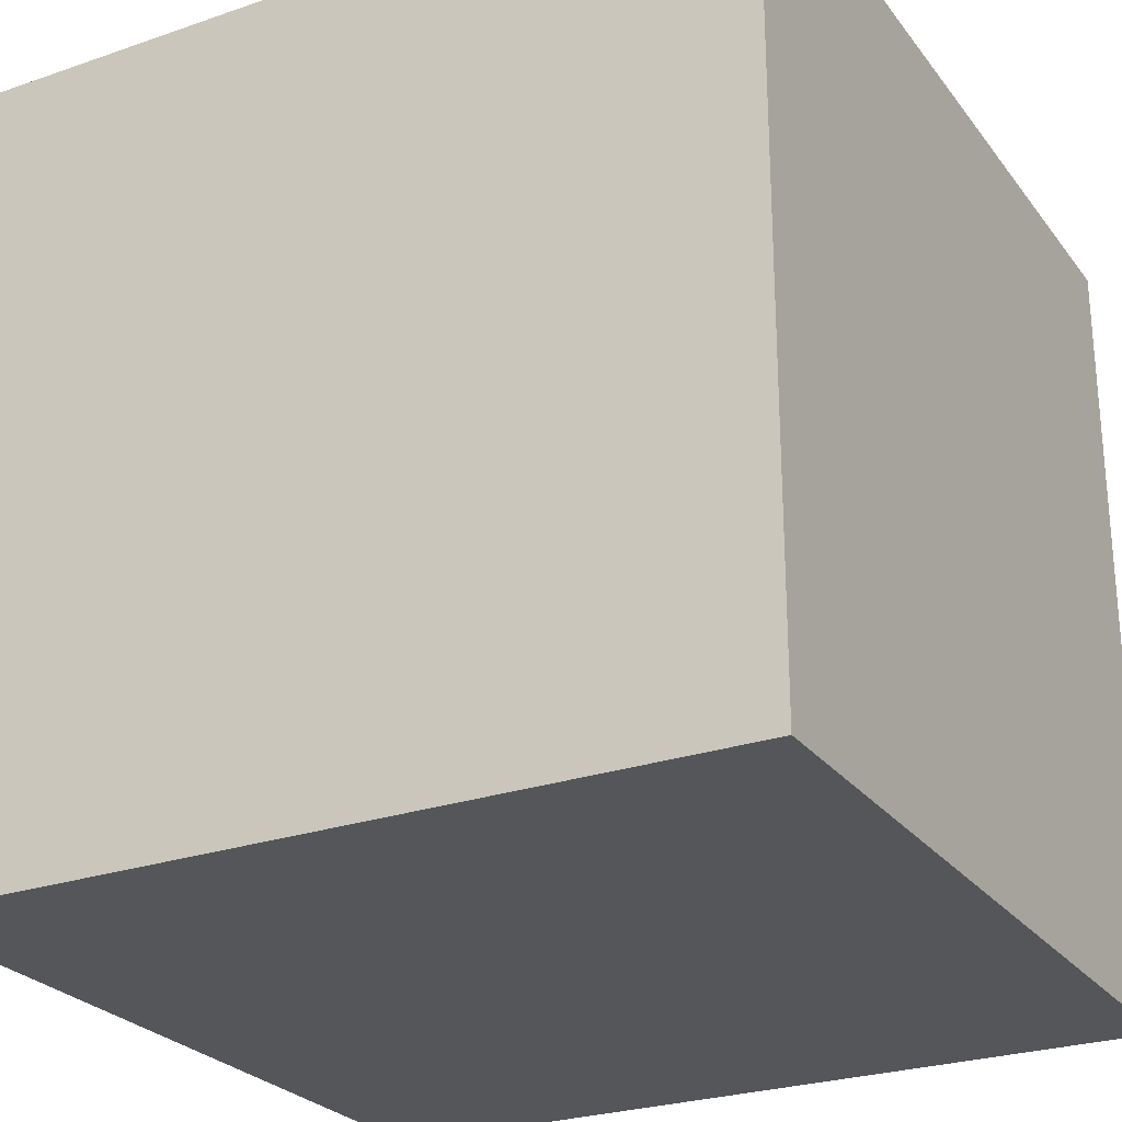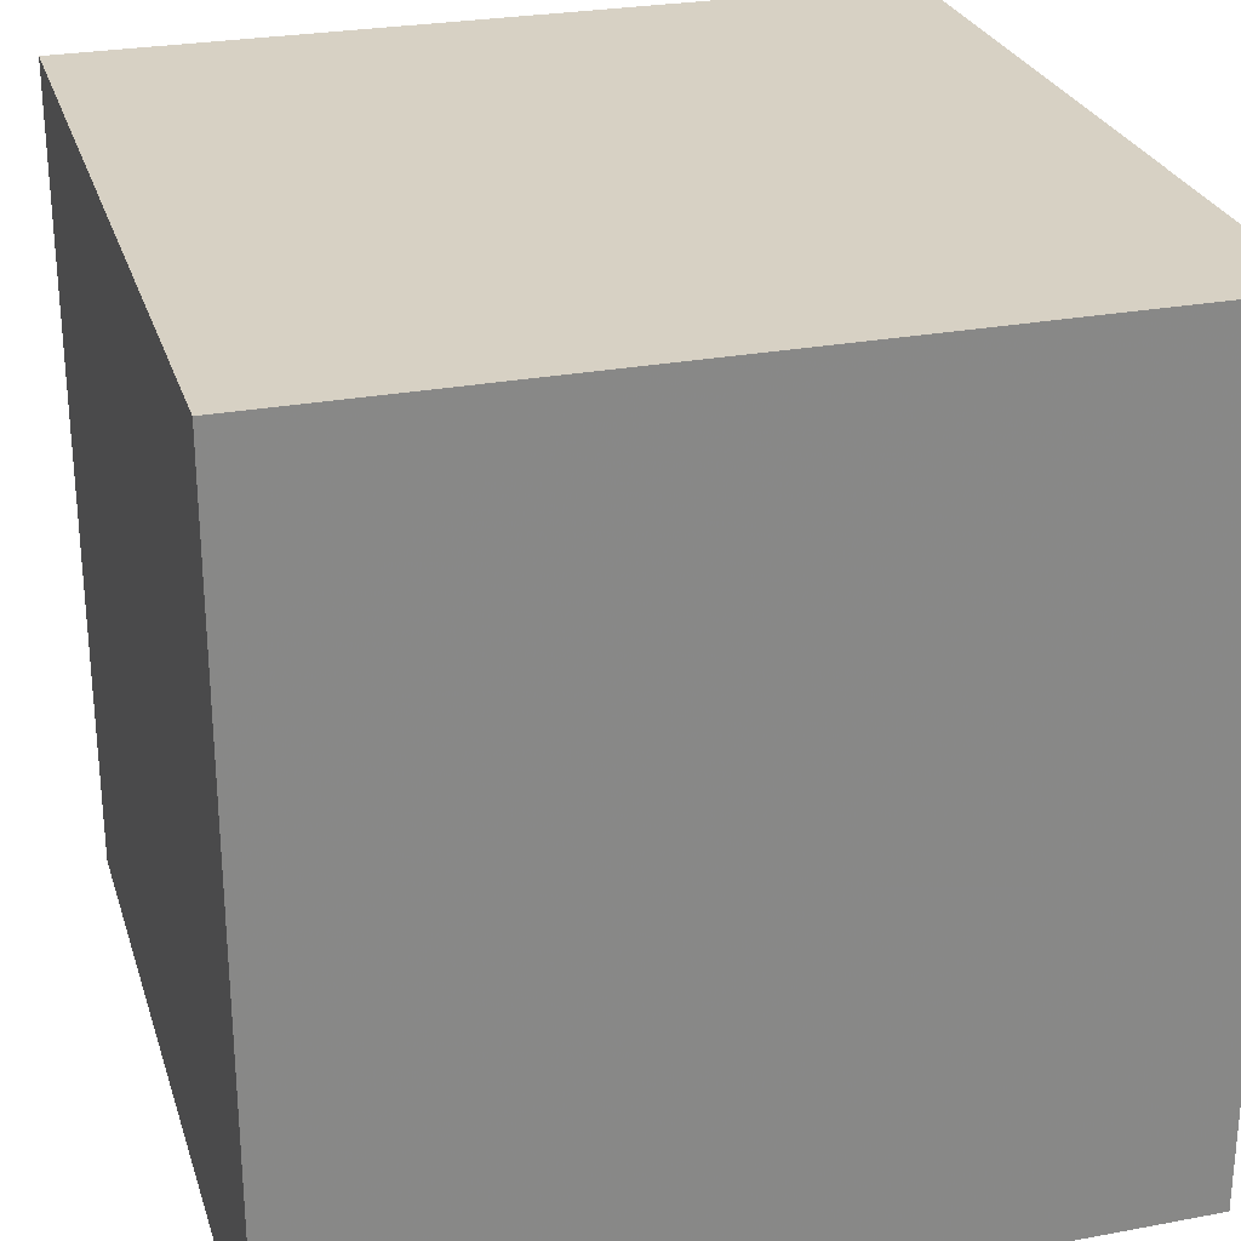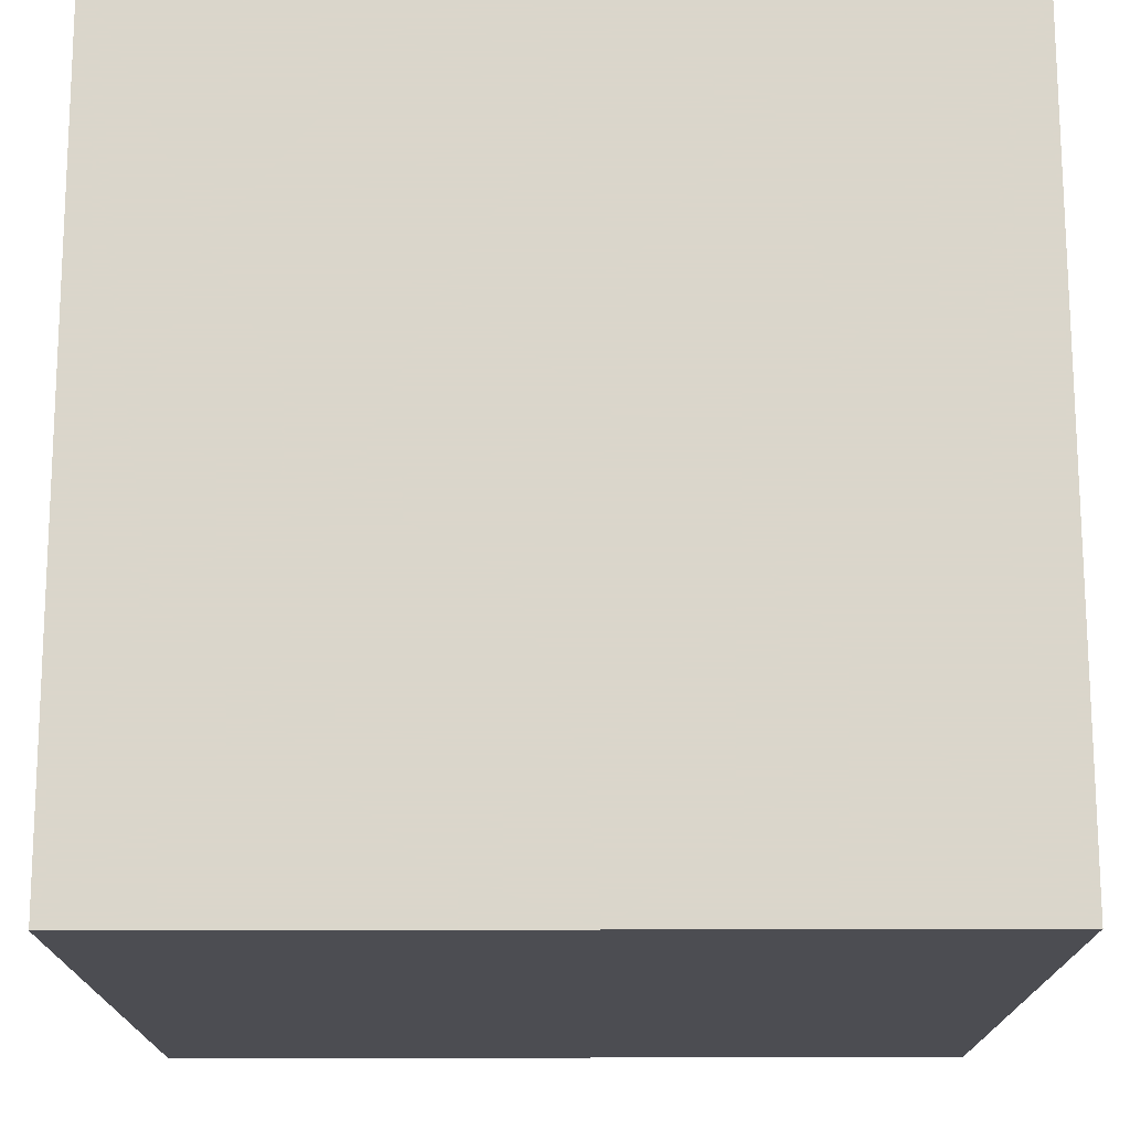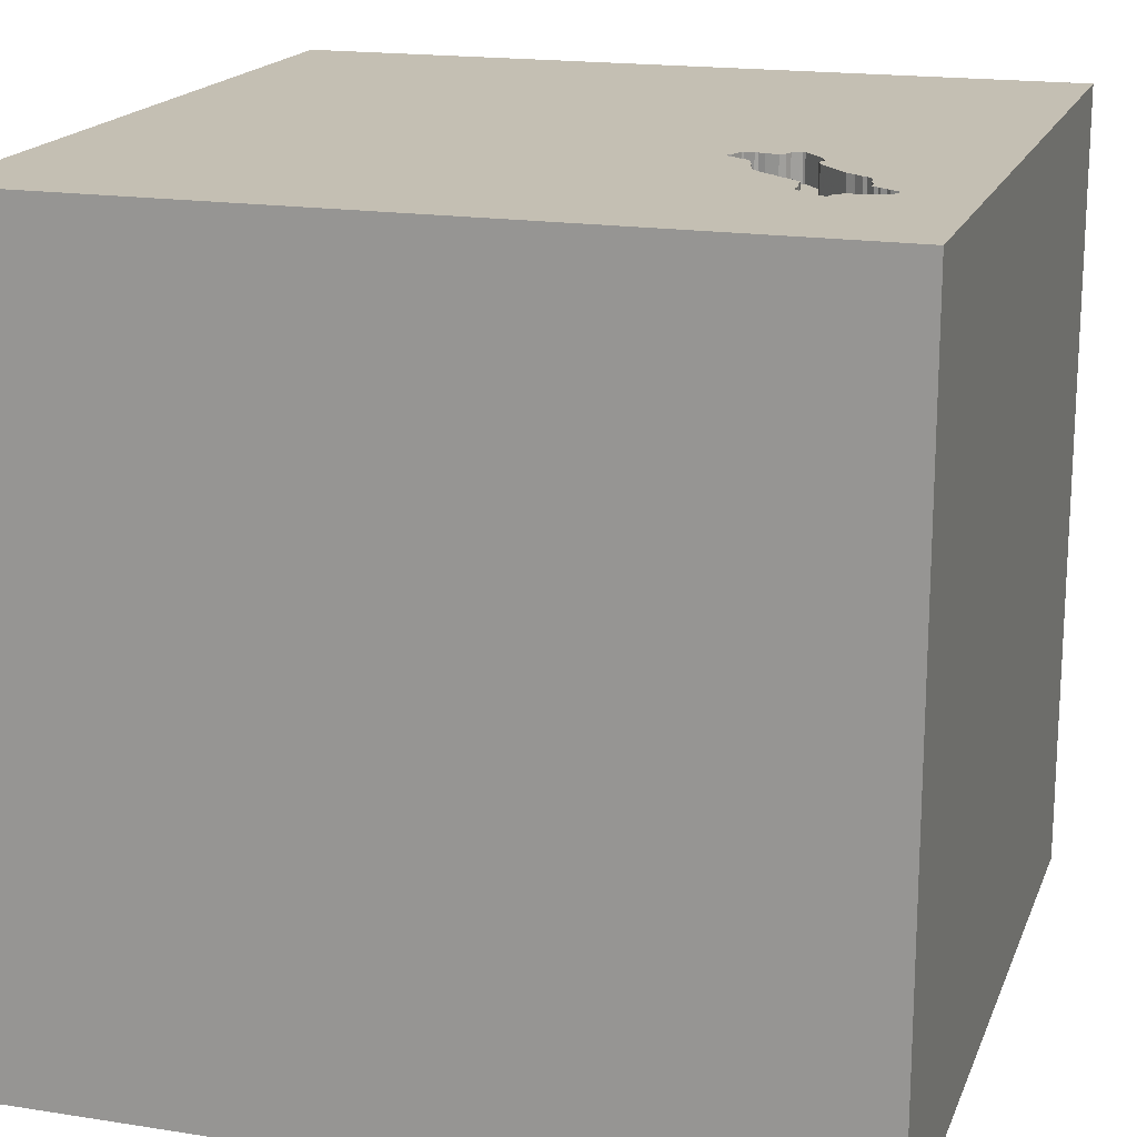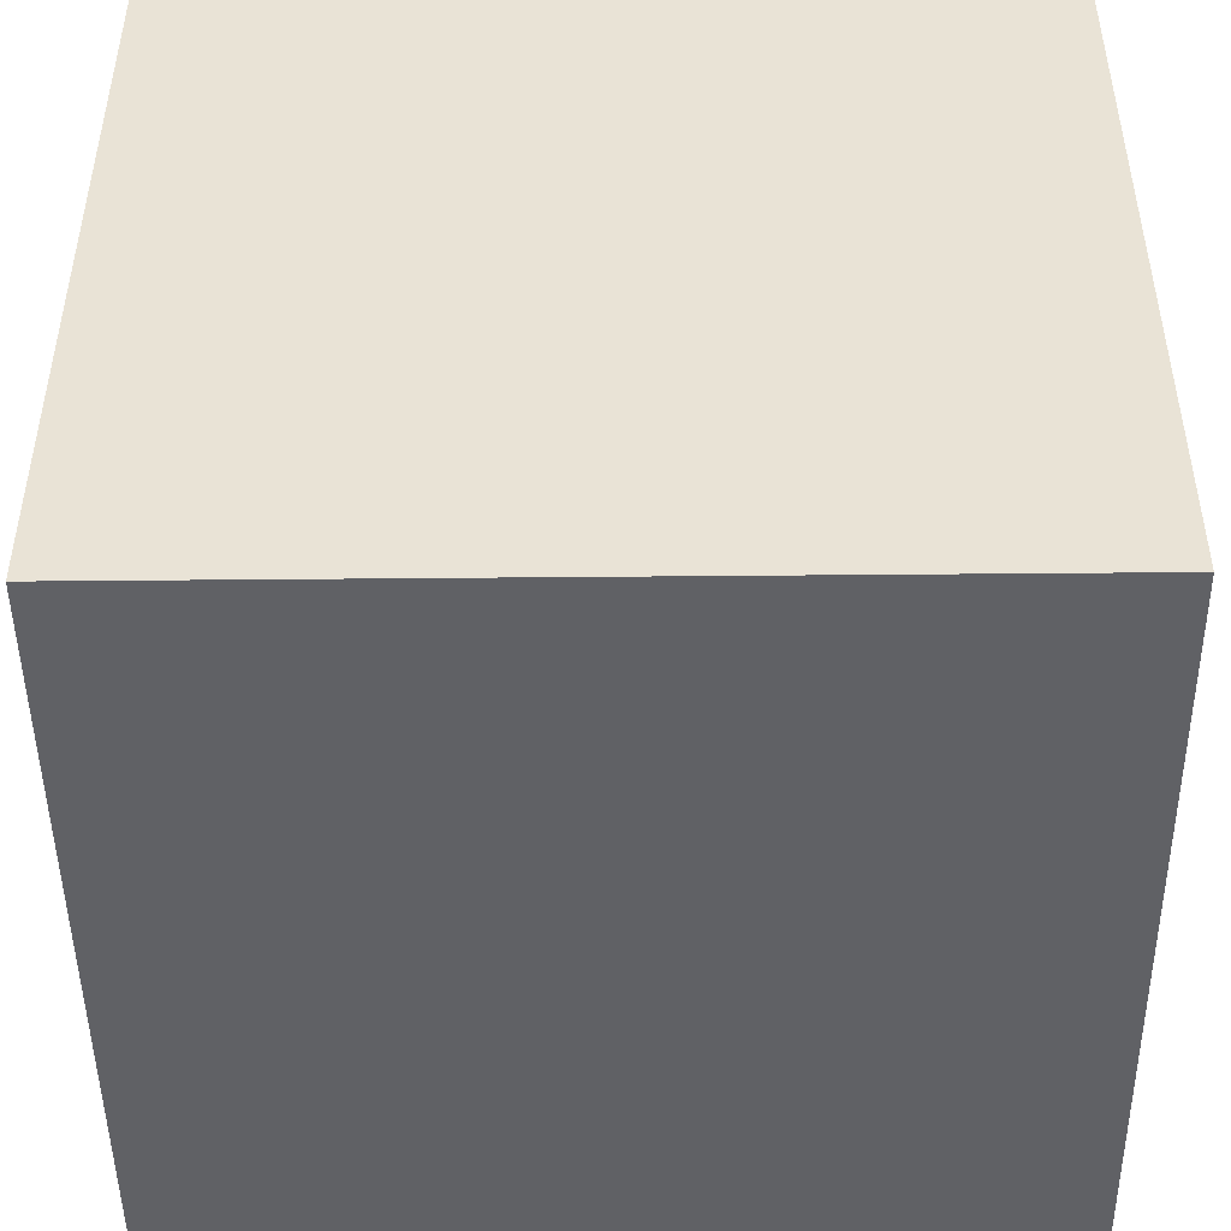
<metadata>
{"format":"obj","ext":"obj","renderer":"f3d","projection":"perspective","resolution":1024,"background":"white","views":[{"elev":-26.1,"azim":28.6,"up":"+Y"},{"elev":27.1,"azim":-16.1,"up":"+Z"},{"elev":73.7,"azim":-0.1,"up":"+Z"},{"elev":17.8,"azim":-72.9,"up":"+Y"},{"elev":-47.6,"azim":0.6,"up":"+Z"}]}
</metadata>
<code>
o brick_145
v -0.7179 1.5 1.153
v -0.7179 1.4 1.153
v -0.731 1.4 1.175
v -0.1995 1.5 0.8166
v -0.1995 1.4 0.8166
v -0.64 1.5 0.8536
v -0.829 1.5 1.185
v -0.829 1.4 1.185
v -0.3782 1.5 0.6882
v -0.3782 1.4 0.6882
v -0.8273 1.5 0.9447
v -0.8273 1.4 0.9447
v -0.3234 1.5 0.6096
v -0.2544 1.5 0.6407
v -0.2544 1.4 0.6407
v -0.3151 1.5 0.6131
v -0.3151 1.4 0.6131
v -0.5897 1.5 1.124
v -0.3234 1.4 0.6096
v -0.8594 -0.8724 1.5
v -0.9245 0.7943 -1.5
v -0.651 -0.2083 1.5
v -0.651 -1.5 -0.8724
v -0.8398 -1.5 -0.3776
v -1.042 -1.5 0.625
v -0.9106 1.5 1.058
v -1.011 -0.8236 -1.5
v -0.2526 1.5 0.6689
v -0.2329 1.5 0.7869
v -0.7538 1.5 1.211
v -0.7538 1.4 1.211
v -0.3016 1.5 0.9145
v -0.3908 1.5 0.9218
v -0.3908 1.4 0.9218
v -0.731 1.5 1.175
v -0.5165 1.5 1.029
v -0.5165 1.4 1.029
v -0.7582 1.5 0.9387
v -0.7218 1.5 1.167
v 0.1823 0.4818 1.5
v 0.1823 -0 1.5
v -0.01302 0.9896 1.5
v 0.599 -0.4557 1.5
v 0.2083 -1.5 -0.8333
v 0.4297 -1.5 0.4687
v 0.1562 -1.5 -0
v 0.4948 -1.5 1.276
v 0.1562 -1.5 -1.5
v 0.625 -1.5 -1.224
v 0.6771 -1.5 -0.5078
v 0.1042 -1.5 1.5
v 0.472 1.5 0.8333
v 0.1302 1.5 -1.5
v 0.1156 1.5 -0.8203
v -0.1302 1.5 1.5
v 0.2897 -0.3678 -1.5
v -0.5585 1.5 0.7627
v -0.5585 1.4 0.7627
v -0.4496 1.5 0.7227
v -0.4496 1.4 0.7227
v -0.2501 1.5 0.6954
v -0.2501 1.4 0.6954
v -0.8098 1.5 0.9404
v -0.3966 1.5 0.7039
v -0.3966 1.4 0.7039
v 0.05208 -1.029 1.5
v -0.1562 -0.4688 1.5
v -0.2083 -1.5 0.5469
v -0.1823 -1.5 1.198
v -0.1562 -1.5 -0.4167
v -0.6361 1.5 1.131
v -0.6361 1.4 1.131
v -0.8796 1.5 1.064
v -0.8796 1.4 1.064
v -0.3278 1.5 0.921
v -0.3418 1.5 0.6253
v -0.3418 1.4 0.6253
v -0.7348 1.5 1.186
v -0.7218 1.4 1.167
v -0.5309 1.5 0.7392
v -0.5309 1.4 0.7392
v -0.6536 1.5 1.136
v -0.2009 1.5 0.8337
v -0.7433 1.5 0.9313
v -0.7433 1.4 0.9313
v 1.237 0.1042 -1.5
v 1.25 0.4167 1.5
v 1.25 -0.2083 1.5
v 1.029 -1.5 0.651
v 1.25 -1.5 -0.2083
v 1.5 -1.5 1.5
v 1.5 -1.5 -1.5
v 1.172 1.5 -0.2083
v 1.5 1.5 1.5
v -0.64 1.4 0.8536
v -0.5897 1.4 1.124
v -0.2518 1.5 0.6438
v -0.8905 1.5 1.057
v -0.8905 1.4 1.057
v -0.8369 1.5 1.176
v -0.8098 1.4 0.9404
v -0.3016 1.4 0.9145
v -0.6103 1.5 1.13
v -0.3584 1.5 0.91
v -0.3584 1.4 0.91
v -0.7385 1.5 1.198
v -0.7385 1.4 1.198
v -0.2867 1.5 0.907
v -0.2867 1.4 0.907
v -0.2538 1.5 0.7066
v -0.5216 1.5 0.7399
v -0.4316 1.5 0.7126
v -0.8665 1.5 1.079
v -0.5332 1.5 1.059
v -0.2454 1.5 0.7816
v -0.2454 1.4 0.7816
v -0.4687 -1.5 0.1562
v -0.625 -1.5 1.198
v -0.4427 -1.5 -1.25
v -0.5208 1.25 1.5
v -0.4557 1.5 1.283
v -0.7293 1.5 0.9324
v -0.6085 1.4 0.816
v -1.5 -0.5599 1.25
v -1.5 -0.638 -0.3906
v -1.5 0.1823 -1.094
v -1.5 0.6445 0.3776
v -1.5 0.625 -0.07812
v -1.5 0.4427 1.211
v -1.5 0.5469 -0.5859
v -1.5 0.1042 -1.5
v -1.5 -0.1562 1.5
v -1.5 -0 0.4687
v -1.5 -0.05208 -0
v -1.5 0.02604 1.094
v -1.5 -0.1562 -0.4427
v -1.5 1.224 0.4167
v -1.5 1.5 1.5
v -1.5 1.25 -0.3906
v -1.5 1.5 -1.5
v -1.5 1.042 0.8333
v -1.5 -0.5208 0.4427
v -1.5 -1.5 -0.1302
v -1.5 -1.5 1.5
v -1.5 -1.5 -1.5
v -1.5 0.625 -1.224
v -1.5 1.5 -0.1562
v -1.5 -1.12 0.2604
v -1.5 -1.263 -0.3646
v -1.5 -0.3125 -1.055
v -0.8412 1.5 1.158
v -0.8412 1.4 1.158
v -0.7206 1.5 0.9331
v -0.6567 1.5 0.8837
v -0.6567 1.4 0.8837
v -0.7823 1.5 1.246
v -0.7823 1.4 1.246
v -0.6103 1.4 1.13
v -0.7674 1.5 1.238
v -0.7674 1.4 1.238
v -0.8286 1.5 1.216
v -0.8286 1.4 1.216
v 0.651 -1.107 1.5
v 0.7585 1.105 -1.5
v 0.625 1.042 1.5
v 0.8464 -1.5 -0.05208
v -0.3458 1.5 0.6393
v -0.2009 1.4 0.8337
v -0.5139 1.5 0.7405
v -0.5139 1.4 0.7405
v -0.2491 1.5 0.6469
v -0.2491 1.4 0.6469
v -0.839 1.5 1.167
v -0.4609 1.5 0.7218
v -0.3677 1.5 0.6633
v -0.7736 1.5 1.244
v -0.2576 1.5 0.7177
v -0.2576 1.4 0.7177
v -0.3392 1.5 0.9201
v -0.3392 1.4 0.9201
v -0.8369 1.4 1.176
v 1.5 -0.6657 -0.9766
v 1.5 -0.7357 0.5347
v 1.5 0.2816 -0.1237
v 1.5 -0.1562 -1.5
v 1.5 -0.1302 1.5
v 1.5 0.8854 -0.9766
v 1.5 0.9635 0.6885
v 1.5 -1.5 0.1302
v 1.5 1.5 -1.5
v 1.5 1.5 -0.1302
v -0.1984 1.5 0.8213
v -0.4316 1.4 0.7126
v -0.8676 1.5 0.9845
v -1.276 -0.03906 1.5
v -1.198 -0.5208 1.5
v -1.146 -1.5 0.1823
v -1.074 0.5729 1.5
v -0.9766 1.5 0.1302
v -0.6562 1.5 0.8781
v -0.8403 1.5 1.147
v -0.2611 1.5 0.7632
v -0.8155 1.5 1.232
v -0.8155 1.4 1.232
v -0.8665 1.4 1.079
v -0.7736 1.4 1.244
v -0.9106 1.4 1.058
v -0.7056 1.5 1.143
v -0.3646 0.4167 1.5
v -0.4959 1.5 0.7305
v -0.4167 -1.302 1.5
v -0.6085 1.5 0.816
v -0.3326 1.5 0.6174
v -0.8451 1.5 1.135
v -0.8451 1.4 1.135
v -0.3458 1.4 0.6393
v -0.2515 1.5 0.8769
v -0.8446 1.5 1.092
v -0.8446 1.4 1.092
v 0.8333 0.2083 1.5
v -0.5612 1.5 1.089
v -0.5612 1.4 1.089
v -0.6684 1.5 1.143
v -0.6684 1.4 1.143
v -0.6536 1.4 1.136
v -0.2549 1.5 0.6836
v -0.2549 1.4 0.6836
v -0.4609 1.4 0.7218
v -0.8403 1.4 1.147
v -0.2611 1.4 0.7632
v -0.6974 1.5 0.9292
v -0.6974 1.4 0.9292
v -0.2941 1.5 0.9108
v -0.4959 1.4 0.7305
v -0.2205 1.5 0.7921
v -0.2205 1.4 0.7921
v -0.7056 1.4 1.143
v -0.6562 1.4 0.8781
v -0.3073 1.5 0.6223
v -0.3073 1.4 0.6223
v -0.3677 1.4 0.6633
v -0.6155 1.5 0.8326
v -0.6155 1.4 0.8326
v -0.3278 1.4 0.921
v -0.5652 1.5 1.103
v -0.5652 1.4 1.103
v -0.7582 1.4 0.9387
v -0.5332 1.4 1.059
v -0.8676 1.4 0.9845
v -0.7206 1.4 0.9331
v -0.1974 1.5 0.8254
v -0.1974 1.4 0.8254
f 132 124 144
f 144 196 132
f 20 196 144
f 118 51 144
f 51 211 144
f 211 20 144
f 144 148 143
f 143 25 144
f 196 195 132
f 143 197 25
f 118 69 51
f 132 135 124
f 25 118 144
f 51 66 211
f 66 20 211
f 124 142 144
f 144 142 148
f 148 149 143
f 20 22 196
f 25 68 118
f 69 47 51
f 132 129 135
f 68 69 118
f 51 163 66
f 66 67 20
f 196 22 195
f 138 129 132
f 135 142 124
f 143 24 197
f 197 117 25
f 67 22 20
f 195 138 132
f 135 133 142
f 142 125 148
f 117 68 25
f 195 198 138
f 149 145 143
f 91 163 51
f 145 24 143
f 24 117 197
f 47 91 51
f 22 198 195
f 125 149 148
f 135 127 133
f 142 134 125
f 68 47 69
f 66 43 67
f 67 41 22
f 129 127 135
f 133 134 142
f 68 45 47
f 163 43 66
f 22 209 198
f 138 141 129
f 141 127 129
f 125 145 149
f 145 23 24
f 117 46 68
f 41 209 22
f 134 136 125
f 45 89 47
f 89 91 47
f 127 134 133
f 24 70 117
f 43 41 67
f 127 128 134
f 70 46 117
f 46 45 68
f 41 40 209
f 145 119 23
f 91 43 163
f 141 137 127
f 136 150 125
f 125 150 145
f 23 70 24
f 209 42 198
f 198 120 138
f 128 136 134
f 46 166 45
f 40 42 209
f 42 120 198
f 128 130 136
f 166 89 45
f 91 88 43
f 43 220 41
f 23 44 70
f 70 50 46
f 199 138 26
f 50 166 46
f 201 26 138
f 100 173 151
f 151 201 138
f 138 203 161
f 161 7 100
f 100 151 138
f 138 161 100
f 63 38 199
f 26 113 73
f 26 73 98
f 11 63 199
f 194 11 199
f 199 26 194
f 138 137 141
f 137 128 127
f 88 220 43
f 220 40 41
f 156 203 138
f 156 138 121
f 176 156 121
f 106 30 159
f 159 176 121
f 121 35 78
f 106 159 121
f 121 78 106
f 26 201 214
f 214 218 113
f 26 214 113
f 84 122 199
f 199 38 84
f 137 139 128
f 136 126 150
f 150 131 145
f 119 44 23
f 44 50 70
f 91 186 88
f 120 55 138
f 208 1 39
f 39 35 121
f 208 39 121
f 199 122 153
f 199 153 212
f 80 210 199
f 57 80 199
f 199 212 57
f 130 126 136
f 27 145 131
f 56 145 27
f 166 90 89
f 89 189 91
f 183 186 91
f 121 138 55
f 223 208 121
f 121 114 221
f 121 221 245
f 103 71 82
f 121 245 18
f 121 18 103
f 82 223 121
f 121 103 82
f 210 80 111
f 153 231 154
f 6 242 212
f 153 154 200
f 153 200 6
f 153 6 212
f 138 147 137
f 183 91 189
f 36 114 121
f 33 36 121
f 210 111 169
f 199 147 138
f 147 139 137
f 126 131 150
f 145 48 119
f 220 165 40
f 165 42 40
f 42 55 120
f 121 32 75
f 179 104 33
f 121 75 179
f 121 179 33
f 13 16 199
f 175 167 76
f 213 13 199
f 76 213 199
f 174 59 112
f 199 210 174
f 76 199 174
f 175 76 174
f 175 174 112
f 64 9 175
f 112 64 175
f 21 27 131
f 56 48 145
f 90 189 89
f 88 87 220
f 121 217 108
f 108 233 32
f 121 108 32
f 52 199 16
f 16 239 14
f 171 28 52
f 97 171 52
f 14 97 52
f 52 16 14
f 139 130 128
f 56 27 21
f 119 49 44
f 52 192 251
f 217 121 52
f 52 251 83
f 83 217 52
f 61 110 177
f 28 226 61
f 52 28 61
f 61 177 52
f 54 199 52
f 130 146 126
f 50 90 166
f 220 94 165
f 4 192 52
f 52 177 202
f 115 29 235
f 235 4 52
f 52 202 115
f 52 115 235
f 44 49 50
f 186 87 88
f 87 94 220
f 130 140 146
f 48 49 119
f 188 186 183
f 52 121 55
f 139 140 130
f 146 131 126
f 50 92 90
f 182 183 189
f 184 188 183
f 165 55 42
f 140 199 54
f 49 92 50
f 186 94 87
f 165 94 55
f 90 92 189
f 188 94 186
f 52 55 94
f 140 147 199
f 146 140 131
f 182 189 92
f 184 183 182
f 93 54 52
f 147 140 139
f 21 131 140
f 92 48 56
f 164 56 21
f 48 92 49
f 187 188 184
f 164 86 56
f 187 184 182
f 190 54 93
f 86 92 56
f 53 164 21
f 191 188 187
f 191 93 52
f 190 53 54
f 53 140 54
f 53 21 140
f 190 164 53
f 190 86 164
f 185 92 86
f 185 187 182
f 190 191 187
f 191 94 188
f 191 52 94
f 190 93 191
f 190 185 86
f 185 182 92
f 190 187 185
f 236 168 5
f 236 116 168
f 236 5 235
f 252 5 168
f 29 115 116
f 116 236 29
f 109 168 116
f 4 235 5
f 235 29 236
f 192 4 5
f 5 252 192
f 83 251 252
f 252 168 83
f 115 202 116
f 217 83 168
f 168 109 217
f 116 230 109
f 252 251 192
f 230 116 202
f 109 108 217
f 109 230 105
f 202 177 230
f 233 108 109
f 109 102 233
f 105 102 109
f 230 65 105
f 178 230 177
f 32 233 102
f 102 105 244
f 65 230 10
f 105 65 193
f 230 178 10
f 177 110 178
f 102 244 32
f 180 244 105
f 65 10 64
f 105 193 60
f 193 65 112
f 10 178 241
f 110 61 62
f 62 178 110
f 75 32 244
f 244 180 75
f 180 105 179
f 9 64 10
f 64 112 65
f 105 60 34
f 112 59 60
f 60 193 112
f 175 9 10
f 10 241 175
f 178 227 241
f 227 178 62
f 61 226 62
f 179 75 180
f 104 179 105
f 33 104 105
f 105 34 33
f 60 170 34
f 59 174 60
f 227 216 241
f 227 62 226
f 234 170 60
f 58 34 170
f 228 60 174
f 241 216 175
f 216 227 240
f 227 226 28
f 34 37 33
f 170 234 169
f 228 234 60
f 123 34 58
f 81 58 170
f 174 210 228
f 167 175 216
f 240 77 216
f 240 227 15
f 28 171 172
f 172 227 28
f 36 33 37
f 243 37 34
f 210 169 234
f 170 169 111
f 234 228 210
f 123 243 34
f 57 212 123
f 123 58 57
f 80 57 58
f 58 81 80
f 81 170 111
f 111 80 81
f 216 77 167
f 77 240 17
f 14 239 240
f 240 15 14
f 15 227 172
f 171 97 172
f 37 248 114
f 114 36 37
f 155 37 243
f 212 242 243
f 243 123 212
f 76 167 77
f 19 77 17
f 17 240 16
f 239 16 240
f 97 14 15
f 15 172 97
f 232 248 37
f 37 155 232
f 243 95 155
f 242 6 243
f 213 76 77
f 77 19 213
f 19 17 13
f 16 13 17
f 248 222 114
f 248 232 222
f 154 231 232
f 232 155 154
f 95 243 6
f 238 155 95
f 13 213 19
f 221 114 222
f 72 222 232
f 231 153 232
f 6 200 95
f 200 154 155
f 155 238 200
f 238 95 200
f 222 246 221
f 222 72 158
f 225 72 232
f 250 232 153
f 245 221 246
f 222 96 246
f 96 222 158
f 71 103 158
f 158 72 71
f 82 71 72
f 72 225 82
f 250 225 232
f 250 153 122
f 18 245 246
f 246 96 18
f 103 18 96
f 96 158 103
f 250 237 225
f 122 84 85
f 85 250 122
f 225 224 82
f 237 250 247
f 225 237 224
f 247 250 85
f 84 38 85
f 223 82 224
f 247 219 237
f 224 237 223
f 247 85 38
f 101 219 247
f 237 219 2
f 208 223 237
f 38 63 247
f 219 101 249
f 101 247 63
f 237 2 208
f 2 219 229
f 219 249 205
f 101 12 249
f 1 208 2
f 2 229 3
f 215 229 219
f 113 218 219
f 219 205 113
f 205 249 74
f 63 11 12
f 12 101 63
f 249 12 194
f 39 1 2
f 2 79 39
f 2 3 79
f 229 8 3
f 229 215 214
f 214 201 229
f 215 219 214
f 218 214 219
f 205 74 113
f 74 249 99
f 11 194 12
f 194 26 249
f 35 39 79
f 79 3 35
f 152 8 229
f 8 31 3
f 73 113 74
f 74 99 73
f 99 249 207
f 207 249 26
f 8 152 181
f 201 151 152
f 152 229 201
f 31 8 204
f 107 3 31
f 98 73 99
f 99 207 98
f 26 98 207
f 78 35 3
f 3 107 78
f 100 7 8
f 8 181 100
f 173 100 181
f 181 152 173
f 151 173 152
f 204 160 31
f 162 204 8
f 30 106 107
f 107 31 30
f 106 78 107
f 204 157 160
f 159 30 31
f 31 160 159
f 161 203 204
f 204 162 161
f 7 161 162
f 162 8 7
f 157 204 156
f 206 160 157
f 203 156 204
f 156 176 157
f 160 206 159
f 206 157 176
f 176 159 206

</code>
